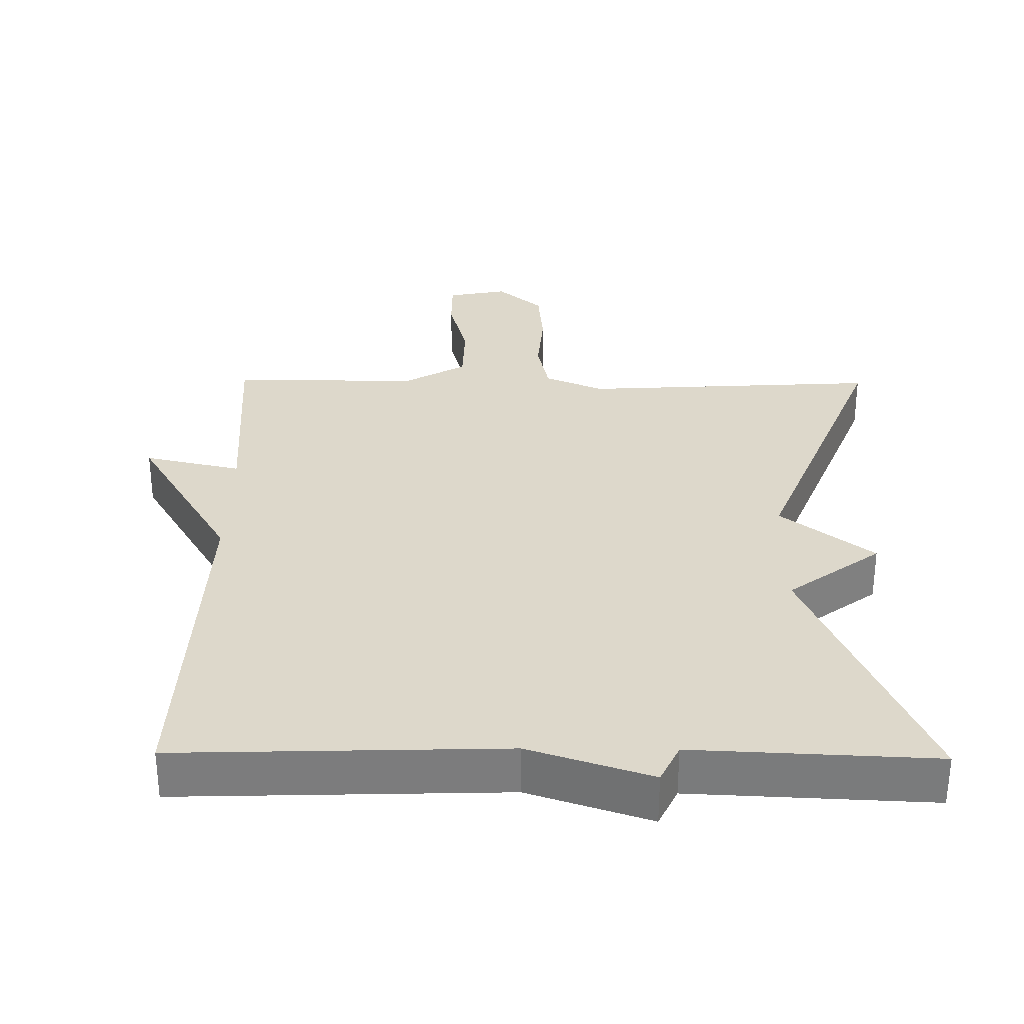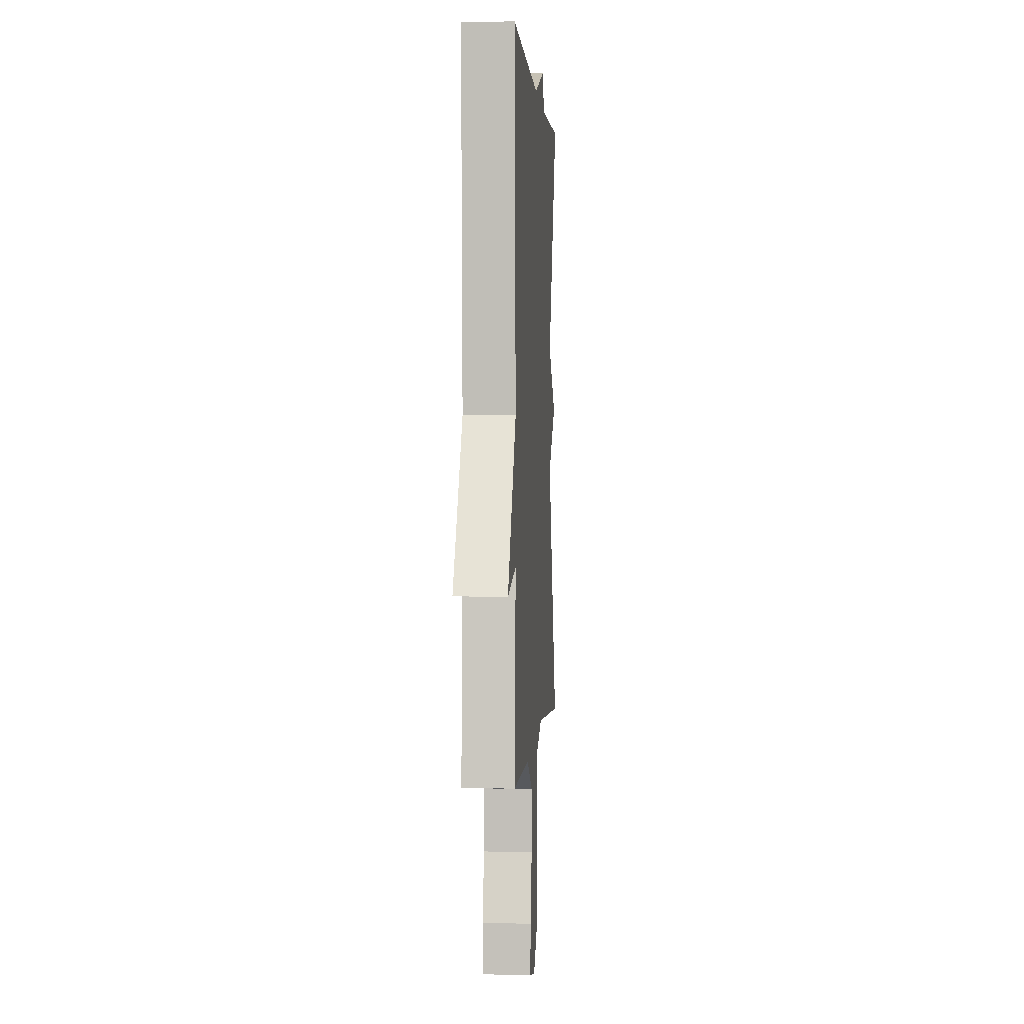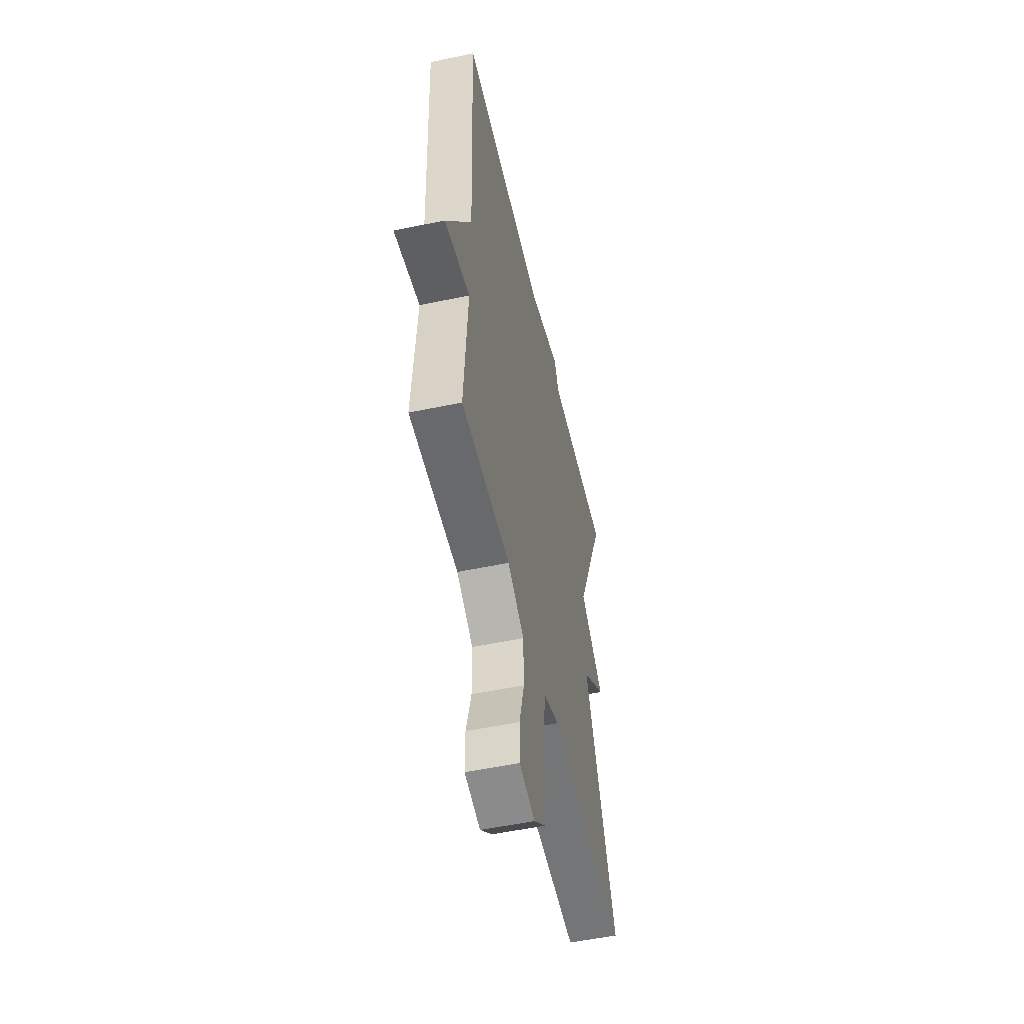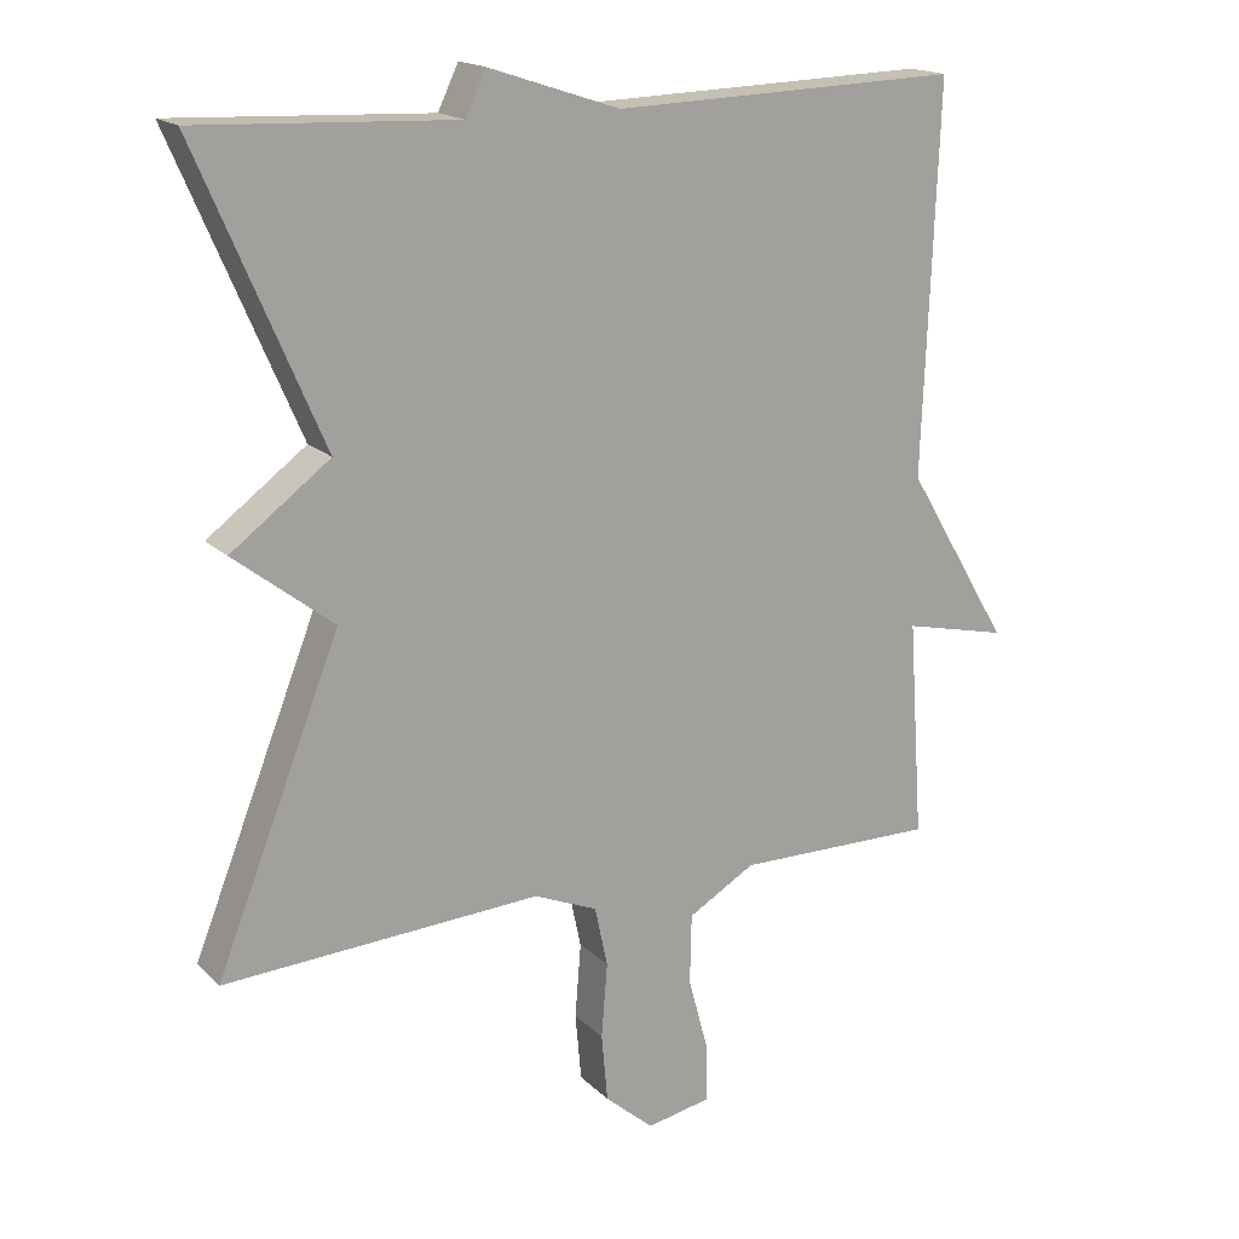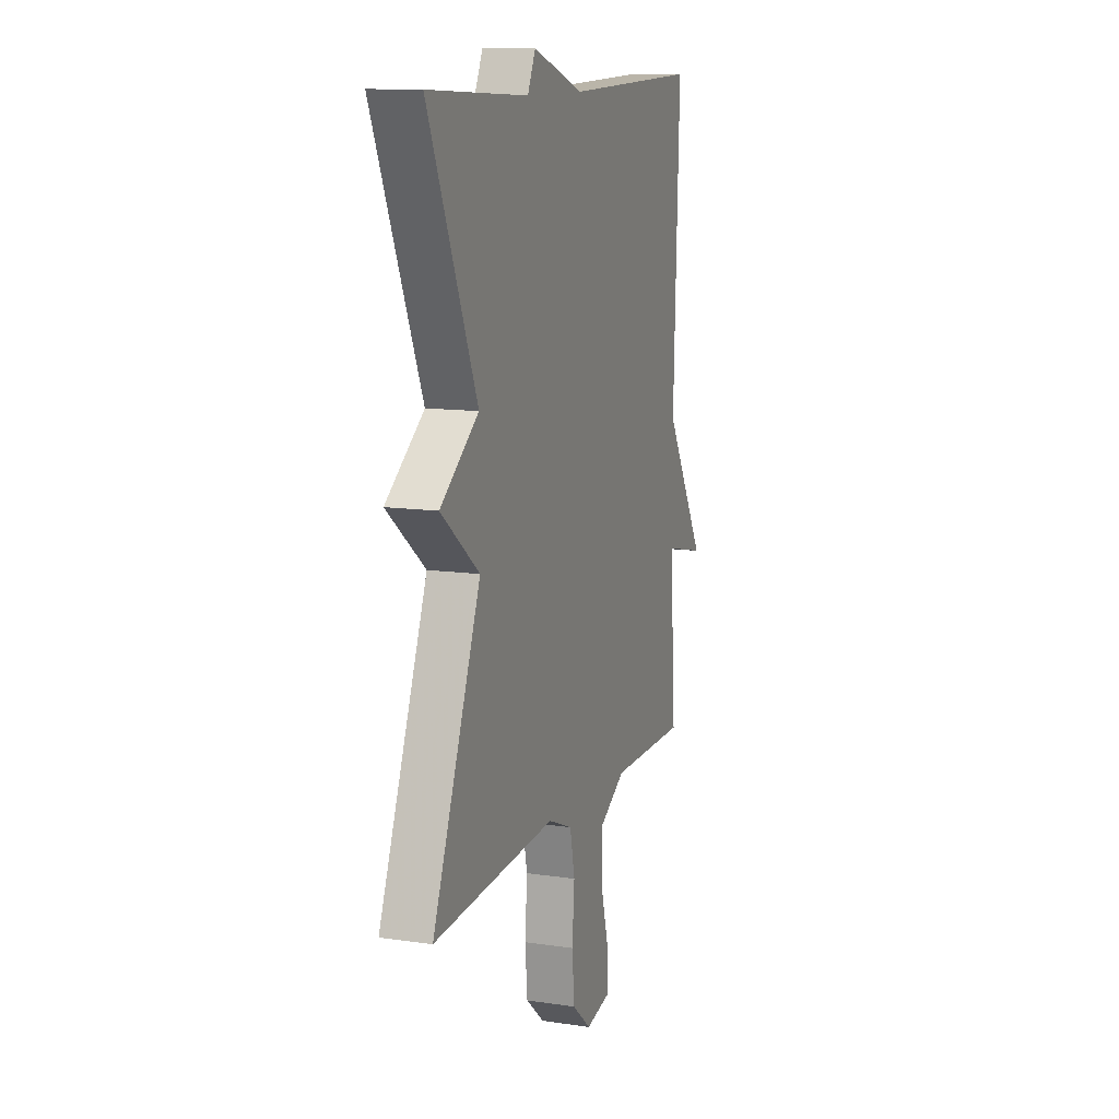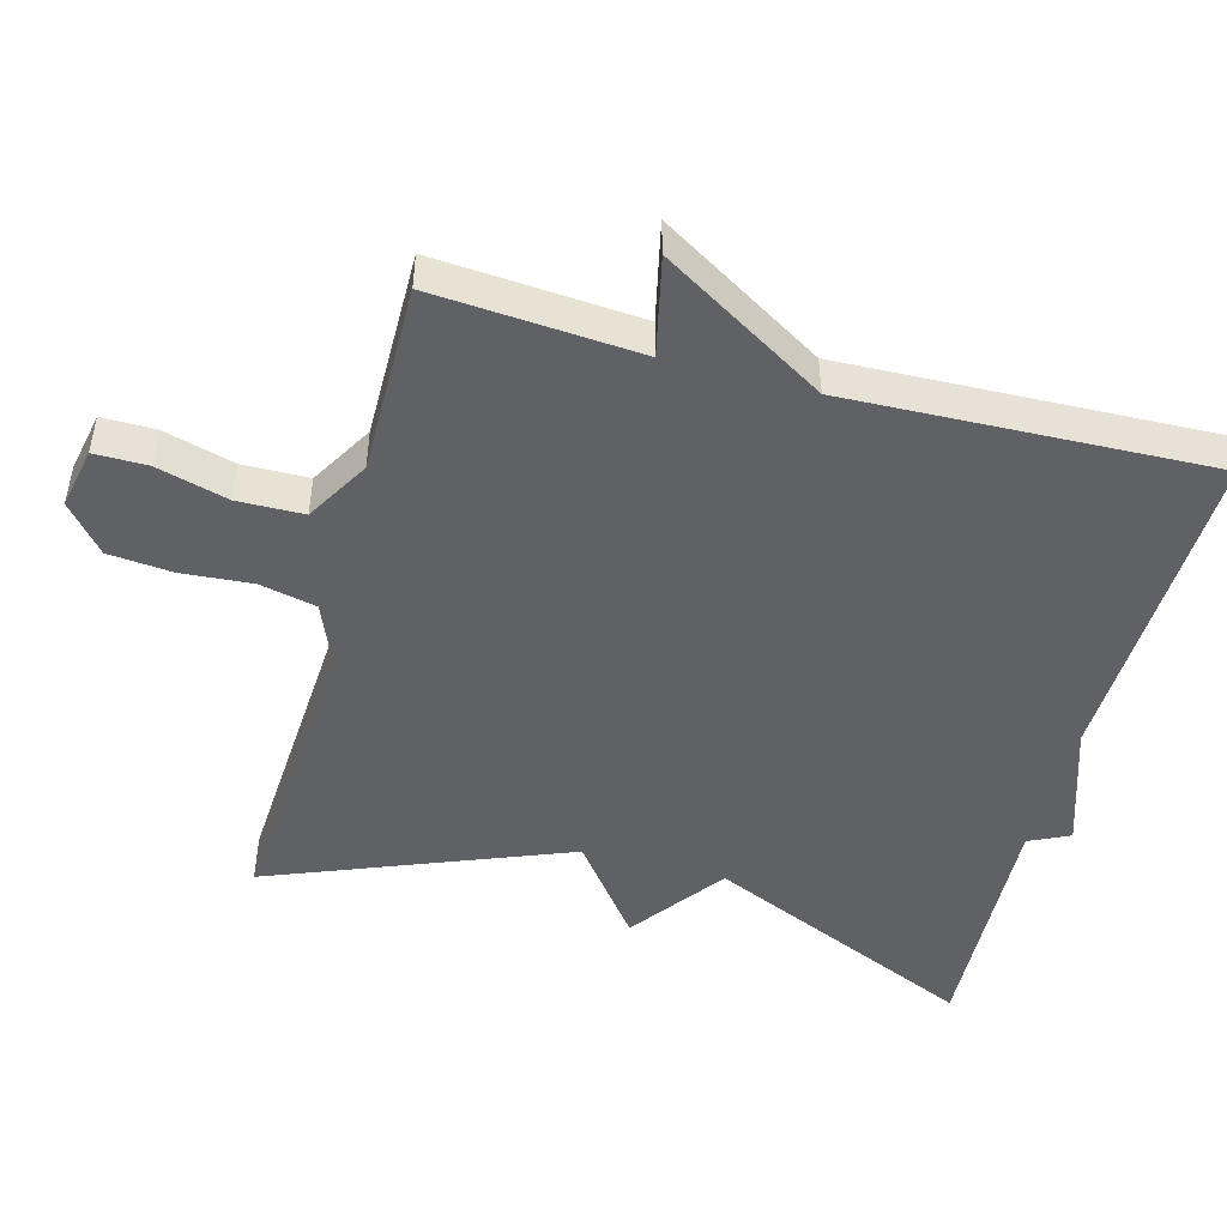
<metadata>
{"format":"obj","ext":"obj","renderer":"f3d","projection":"perspective","resolution":1024,"background":"white","views":[{"elev":31.3,"azim":0.7,"up":"+Y"},{"elev":1.1,"azim":-85.9,"up":"+Z"},{"elev":-53.1,"azim":-77.3,"up":"+Z"},{"elev":17.4,"azim":150.4,"up":"+Z"},{"elev":12.0,"azim":109.2,"up":"+Z"},{"elev":-48.4,"azim":-105.2,"up":"+Y"}]}
</metadata>
<code>
v -0.5 0.07 0.5
v -0.04 0.07 0.485
v 0.133 0.07 0.542
v 0.16 0.07 0.485
v 0.5 0.07 0.5
v 0.335 0.07 0.117
v 0.466 0.07 0.019
v 0.335 0.07 -0.083
v 0.5 0.07 -0.5
v 0.08 0.07 -0.475
v -0.004 0.07 -0.51
v -0.021 0.07 -0.59
v -0.013 0.07 -0.689
v -0.021 0.07 -0.779
v -0.086 0.07 -0.835
v -0.171 0.07 -0.818
v -0.171 0.07 -0.743
v -0.144 0.07 -0.643
v -0.146 0.07 -0.55
v -0.235 0.07 -0.498
v -0.5 0.07 -0.5
v -0.48 0.07 -0.211
v -0.618 0.07 -0.242
v -0.48 0.07 -0.011
v -0.5 0 0.5
v -0.04 0 0.485
v 0.133 0 0.542
v 0.16 0 0.485
v 0.5 0 0.5
v 0.335 0 0.117
v 0.466 0 0.019
v 0.335 0 -0.083
v 0.5 0 -0.5
v 0.08 0 -0.475
v -0.004 0 -0.51
v -0.021 0 -0.59
v -0.013 0 -0.689
v -0.021 0 -0.779
v -0.086 0 -0.835
v -0.171 0 -0.818
v -0.171 0 -0.743
v -0.144 0 -0.643
v -0.146 0 -0.55
v -0.235 0 -0.498
v -0.5 0 -0.5
v -0.48 0 -0.211
v -0.618 0 -0.242
v -0.48 0 -0.011
f 22 23 24
f 20 21 22
f 19 20 22 24
f 16 17 18
f 15 16 18
f 14 15 18
f 13 14 18
f 12 13 18
f 11 12 18 19
f 24 1 2
f 19 24 2
f 11 19 2
f 10 11 2
f 6 7 8
f 4 5 6
f 4 6 8
f 3 4 8
f 2 3 8
f 2 8 9 10
f 48 47 46
f 46 45 44
f 48 46 44 43
f 42 41 40
f 42 40 39
f 42 39 38
f 42 38 37
f 42 37 36
f 43 42 36 35
f 26 25 48
f 26 48 43
f 26 43 35
f 26 35 34
f 32 31 30
f 30 29 28
f 32 30 28
f 32 28 27
f 32 27 26
f 34 33 32 26
f 1 25 26 2
f 2 26 27 3
f 3 27 28 4
f 4 28 29 5
f 5 29 30 6
f 6 30 31 7
f 7 31 32 8
f 8 32 33 9
f 9 33 34 10
f 10 34 35 11
f 11 35 36 12
f 12 36 37 13
f 13 37 38 14
f 14 38 39 15
f 15 39 40 16
f 16 40 41 17
f 17 41 42 18
f 18 42 43 19
f 19 43 44 20
f 20 44 45 21
f 21 45 46 22
f 22 46 47 23
f 23 47 48 24
f 24 48 25 1

</code>
